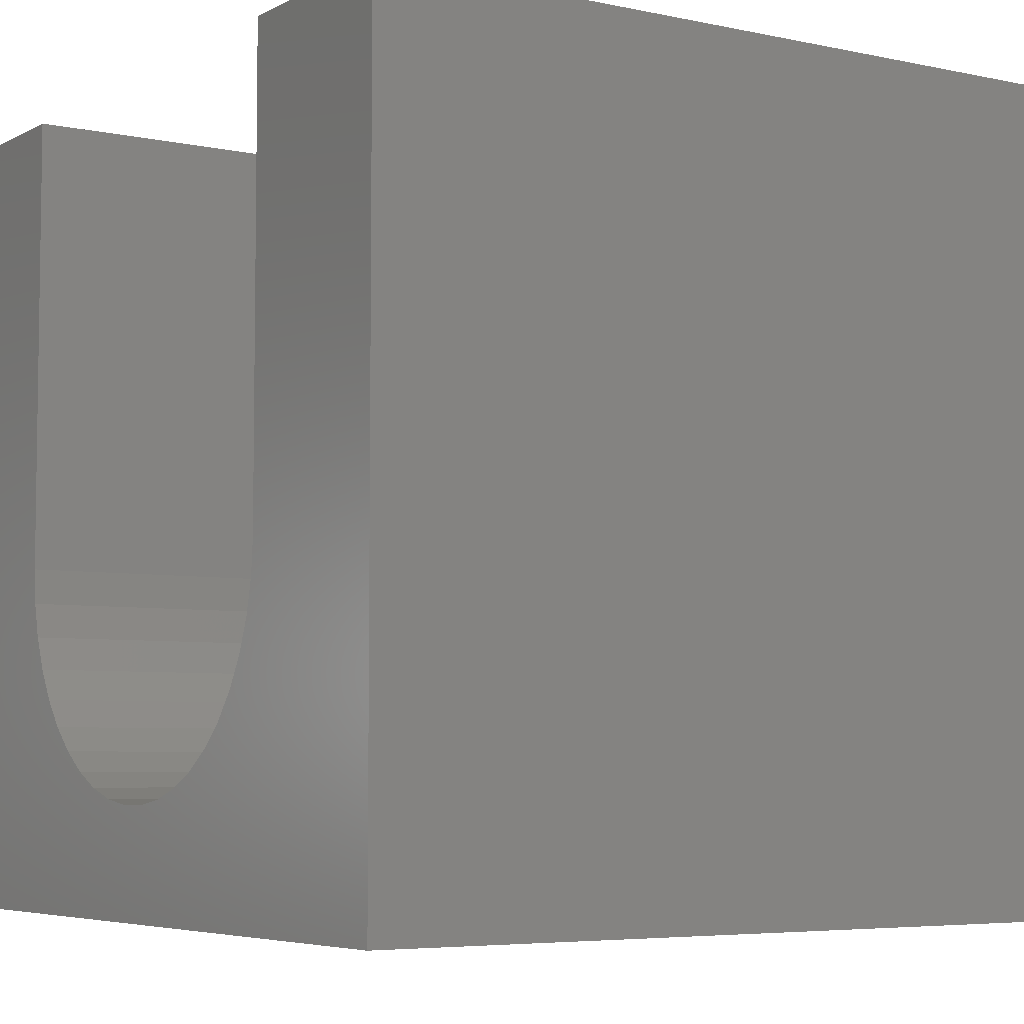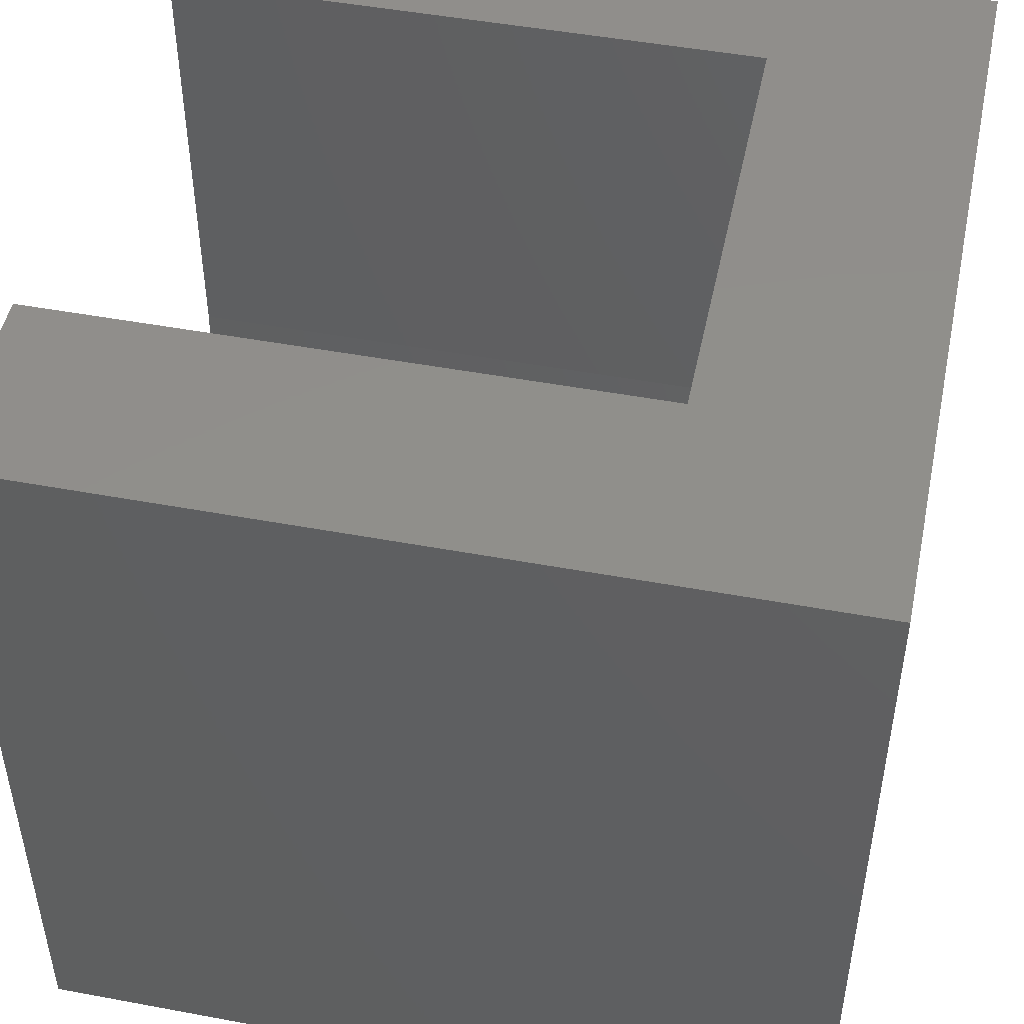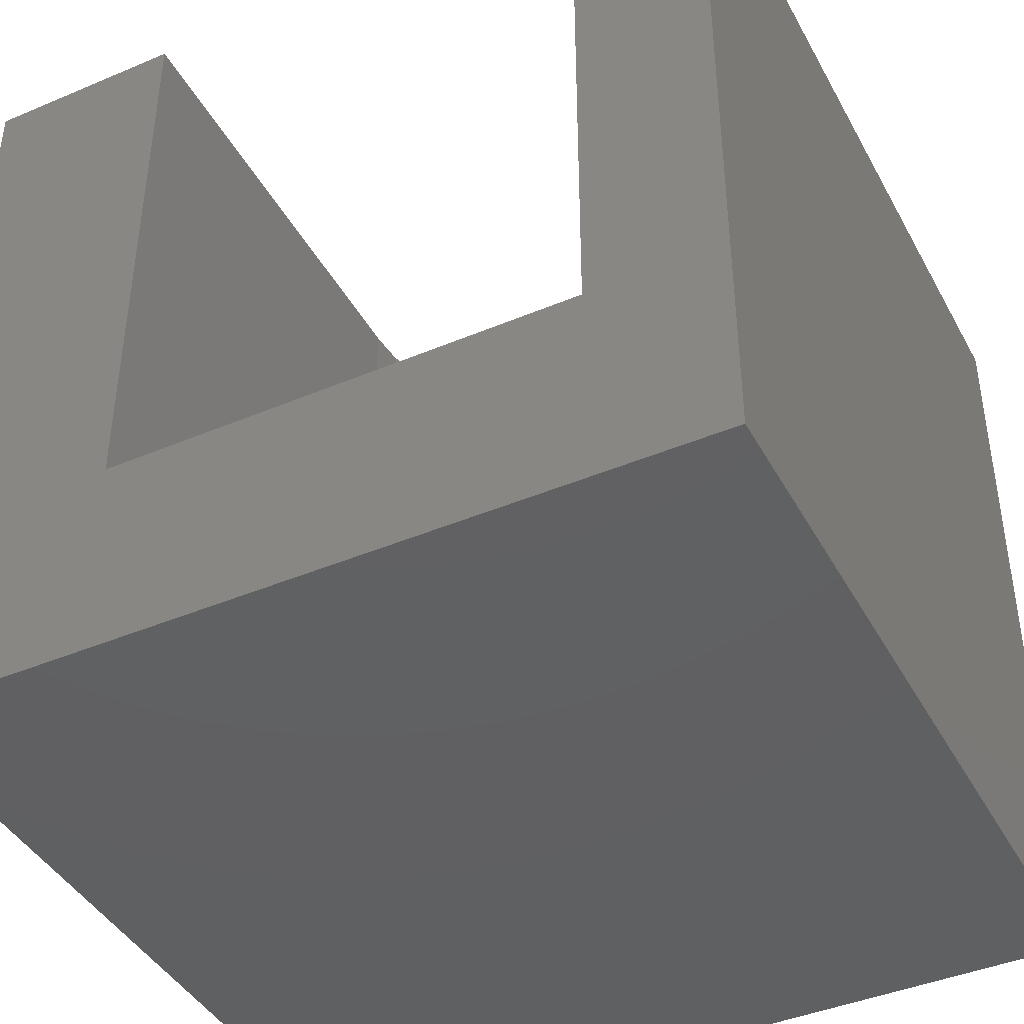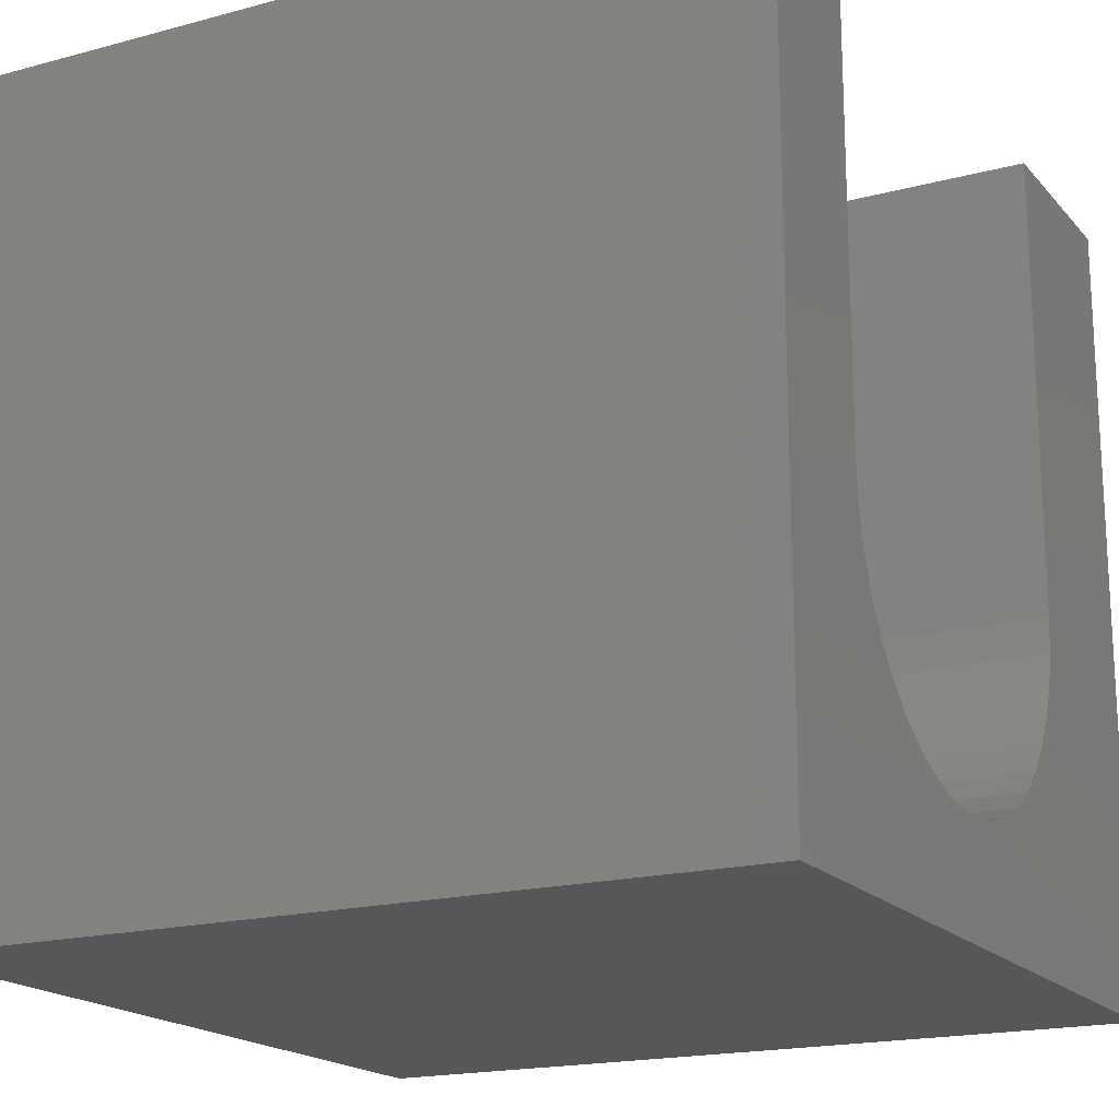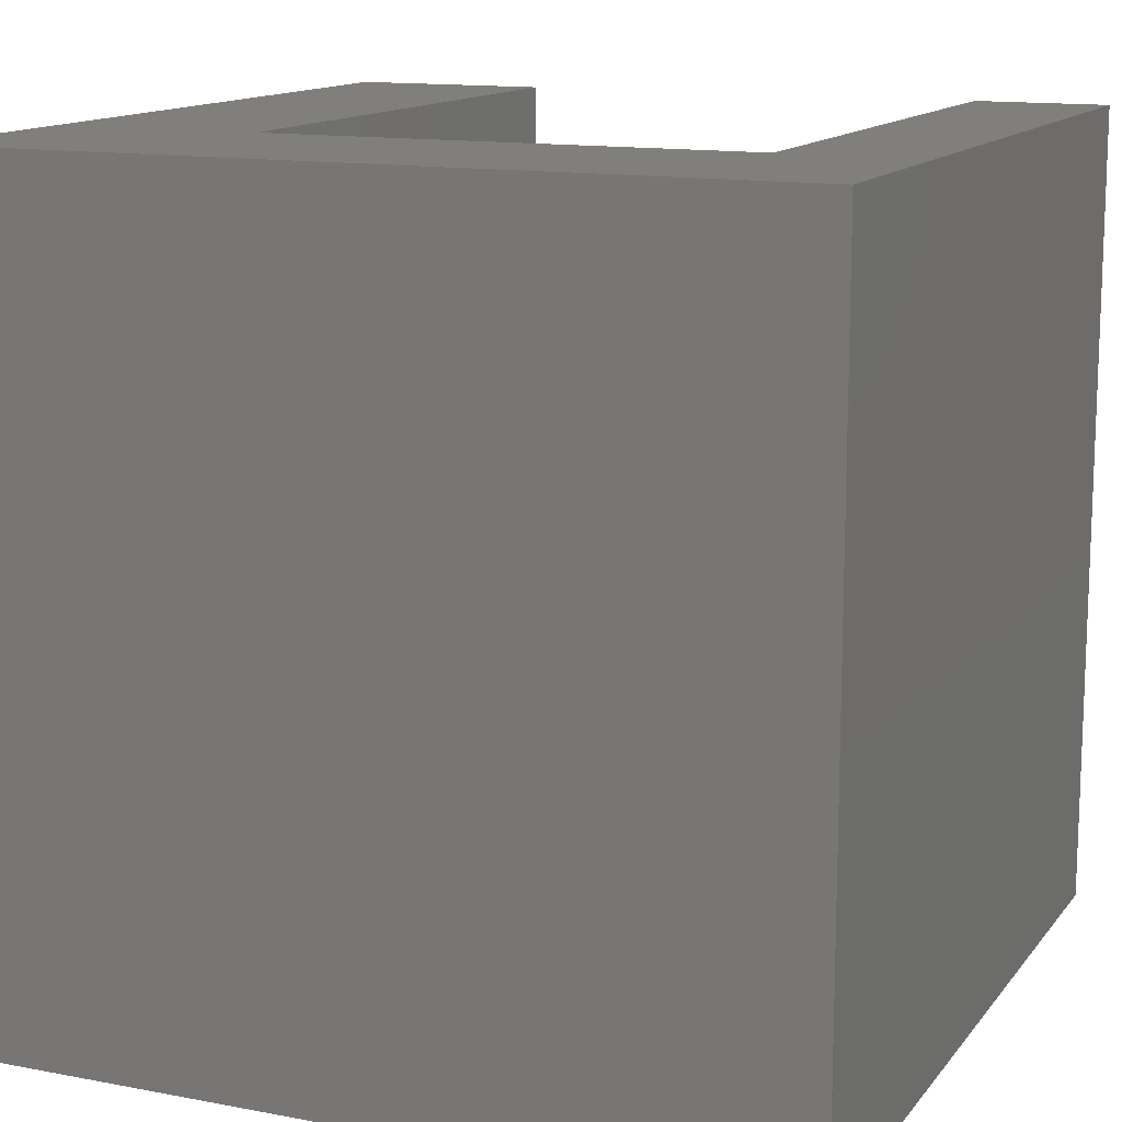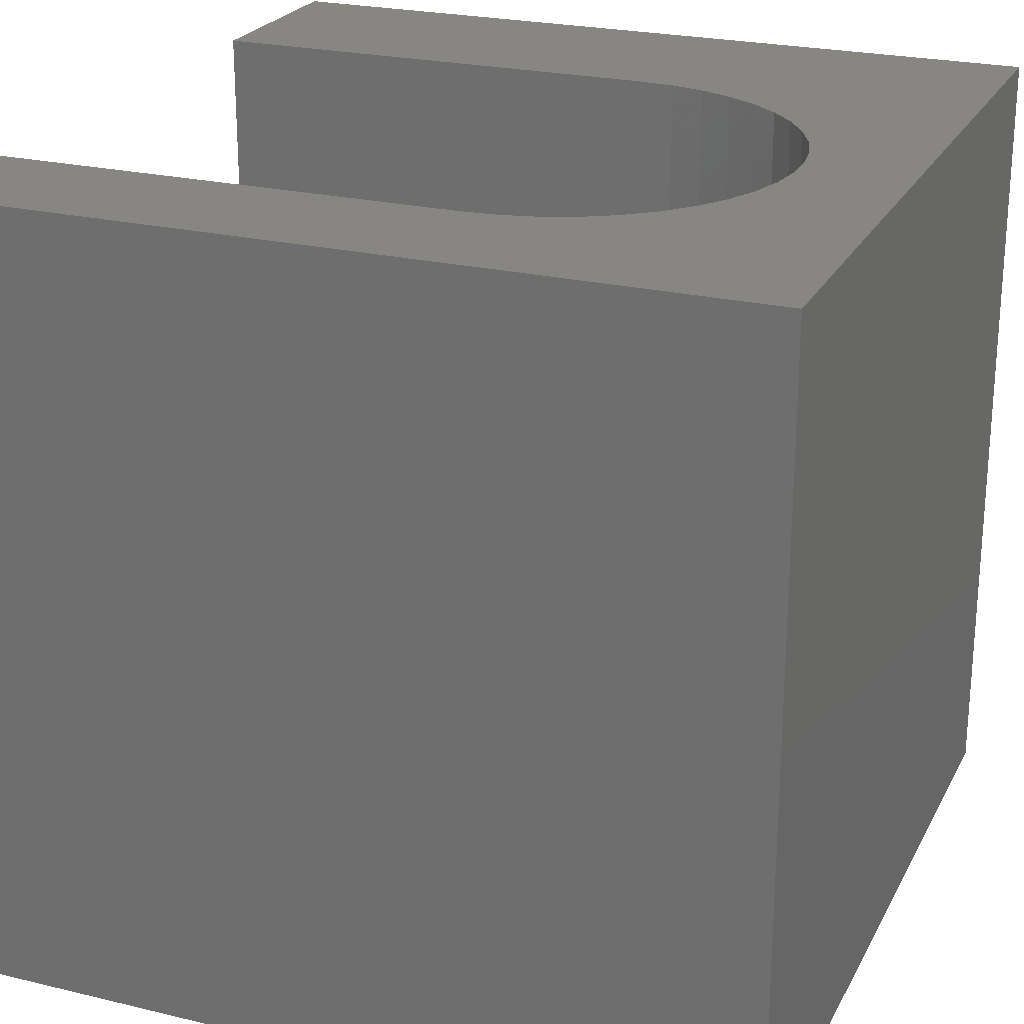
<metadata>
{"format":"stl","ext":"stl","renderer":"f3d","projection":"perspective","resolution":1024,"background":"white","views":[{"elev":-5.5,"azim":56.6,"up":"+Y"},{"elev":48.2,"azim":101.8,"up":"+Y"},{"elev":-42.4,"azim":-153.2,"up":"+Z"},{"elev":-18.2,"azim":-62.4,"up":"+Y"},{"elev":13.3,"azim":-156.6,"up":"+Y"},{"elev":23.8,"azim":-68.2,"up":"+Z"}]}
</metadata>
<code>
# stl→obj: 56 verts, 108 faces
v 0 10 10
v 0 10 0
v 0 0 10
v 0 0 0
v 3.939 1.424 10
v 3.521 1.553 10
v 10 0 10
v 10 10 10
v 7.517 10 10
v 3.127 1.743 10
v 2.766 1.989 10
v 2.445 2.286 10
v 2.172 2.628 10
v 1.954 3.007 10
v 1.794 3.414 10
v 7.517 4.277 10
v 7.484 3.841 10
v 7.387 3.414 10
v 1.664 10 10
v 1.664 4.277 10
v 1.697 3.841 10
v 7.227 3.007 10
v 7.008 2.628 10
v 6.736 2.286 10
v 6.415 1.989 10
v 6.054 1.743 10
v 5.659 1.553 10
v 5.242 1.424 10
v 4.809 1.359 10
v 4.372 1.359 10
v 10 10 0
v 10 0 0
v 7.517 10 2.598
v 1.664 10 2.598
v 7.517 4.277 2.598
v 1.664 4.277 2.598
v 7.484 3.841 2.598
v 2.766 1.989 2.598
v 1.697 3.841 2.598
v 4.809 1.359 2.598
v 4.372 1.359 2.598
v 3.939 1.424 2.598
v 3.127 1.743 2.598
v 3.521 1.553 2.598
v 5.242 1.424 2.598
v 5.659 1.553 2.598
v 6.054 1.743 2.598
v 6.415 1.989 2.598
v 6.736 2.286 2.598
v 7.008 2.628 2.598
v 7.227 3.007 2.598
v 7.387 3.414 2.598
v 1.794 3.414 2.598
v 1.954 3.007 2.598
v 2.445 2.286 2.598
v 2.172 2.628 2.598
f 1 2 3
f 3 2 4
f 5 6 3
f 7 8 9
f 6 10 3
f 3 10 11
f 3 11 12
f 12 13 3
f 3 13 14
f 3 14 15
f 9 16 7
f 7 16 17
f 7 17 18
f 19 1 20
f 20 1 3
f 20 3 21
f 21 3 15
f 18 22 7
f 7 22 23
f 7 23 24
f 24 25 7
f 7 25 26
f 7 26 27
f 27 28 7
f 7 28 29
f 7 29 3
f 3 29 30
f 3 30 5
f 31 8 32
f 32 8 7
f 2 31 4
f 4 31 32
f 9 8 33
f 33 8 31
f 33 31 34
f 34 31 2
f 34 2 19
f 19 2 1
f 32 7 4
f 4 7 3
f 33 34 35
f 35 34 36
f 35 36 37
f 38 36 39
f 40 36 41
f 41 36 42
f 38 43 36
f 36 43 44
f 36 44 42
f 40 45 36
f 36 45 46
f 36 46 47
f 47 48 36
f 36 48 49
f 36 49 50
f 50 51 36
f 36 51 52
f 36 52 37
f 39 53 38
f 38 53 54
f 38 54 55
f 55 54 56
f 33 35 9
f 9 35 16
f 36 20 21
f 36 21 39
f 39 21 15
f 39 15 53
f 53 15 14
f 53 14 54
f 54 14 13
f 54 13 56
f 56 13 12
f 56 12 55
f 55 12 11
f 55 11 38
f 38 11 10
f 38 10 43
f 43 10 6
f 43 6 44
f 44 6 5
f 44 5 42
f 42 5 30
f 42 30 41
f 41 30 29
f 41 29 40
f 40 29 28
f 40 28 45
f 45 28 27
f 45 27 46
f 46 27 26
f 46 26 47
f 47 26 25
f 47 25 48
f 48 25 24
f 48 24 49
f 49 24 23
f 49 23 50
f 50 23 22
f 50 22 51
f 51 22 18
f 51 18 52
f 52 18 17
f 52 17 37
f 37 17 16
f 37 16 35
f 36 34 20
f 20 34 19

</code>
